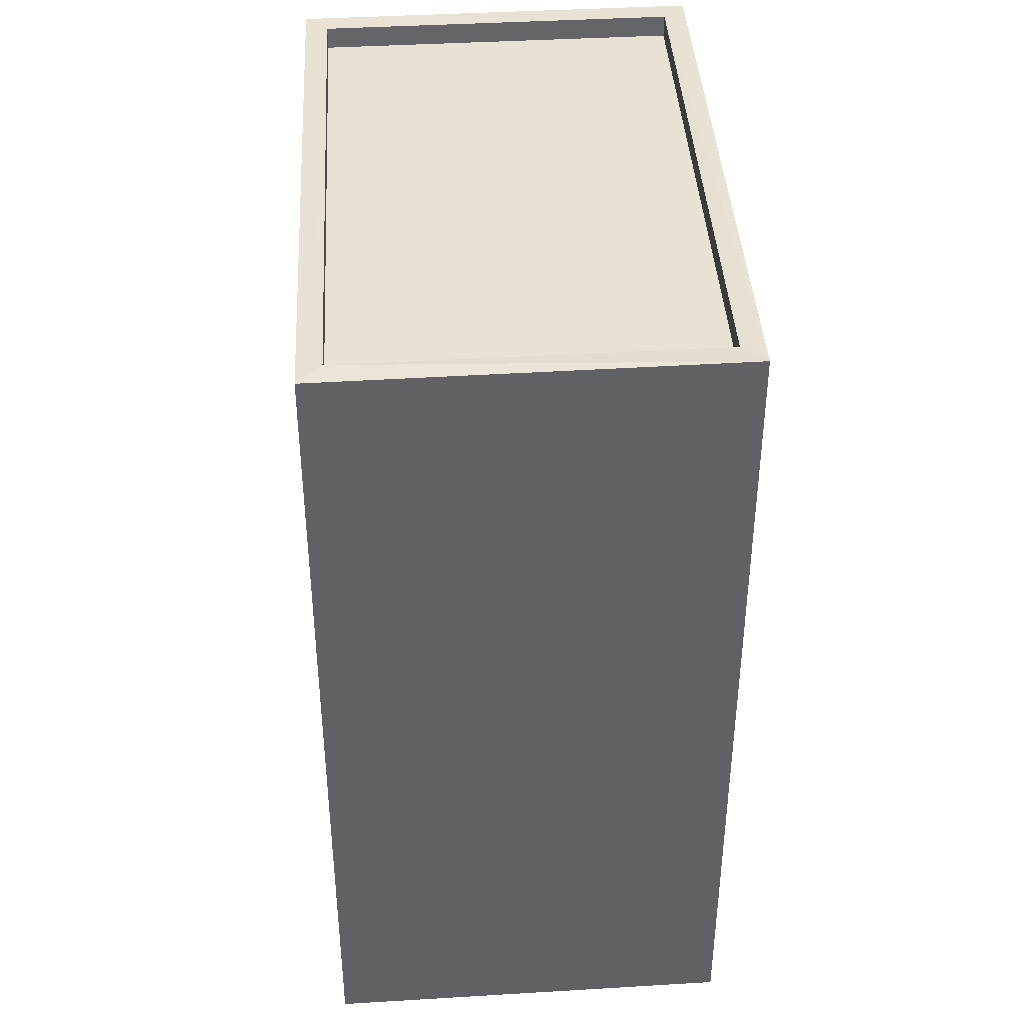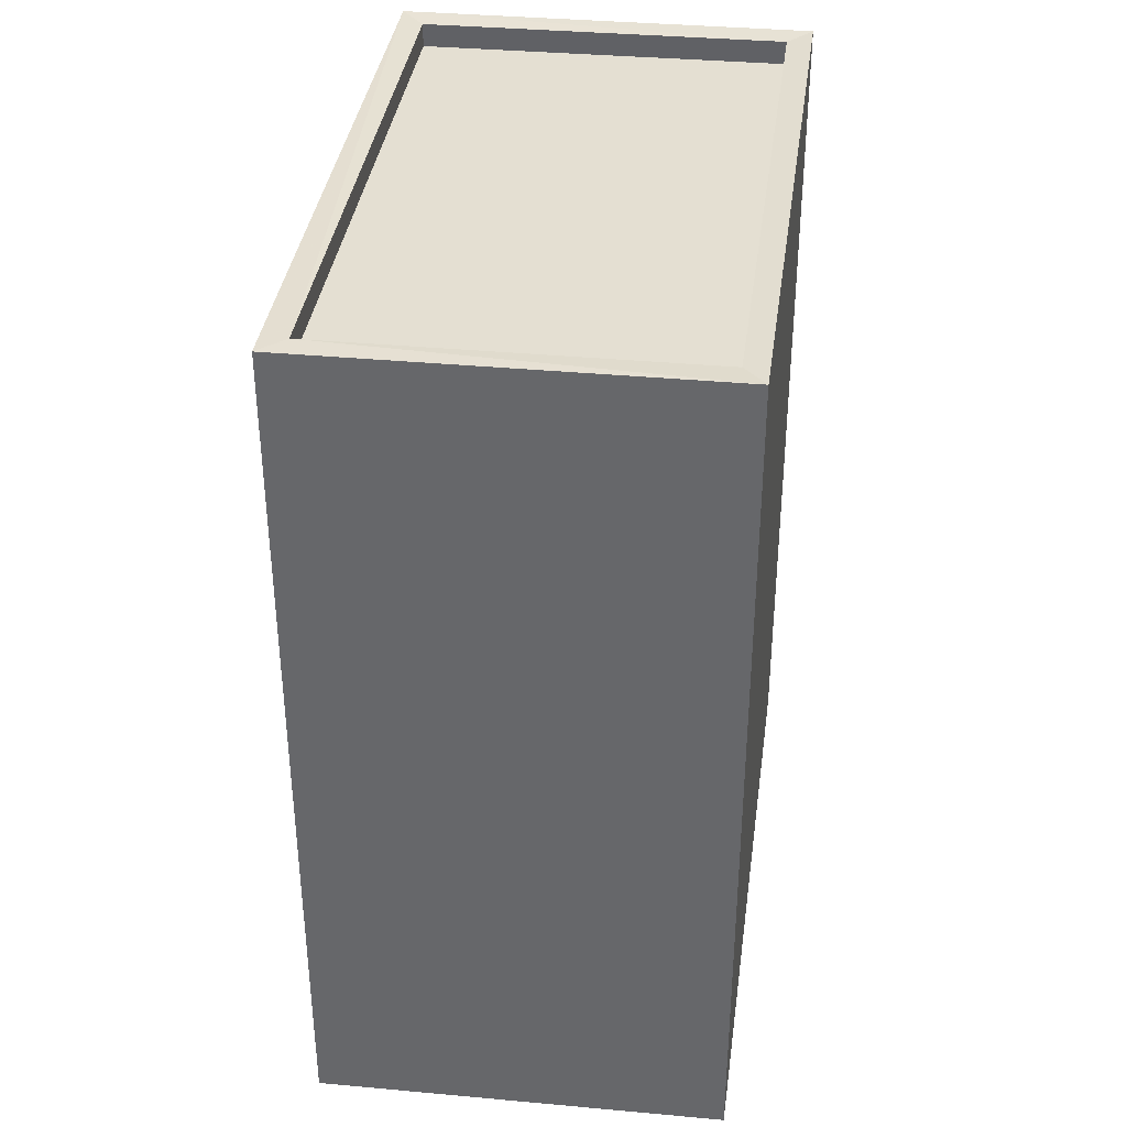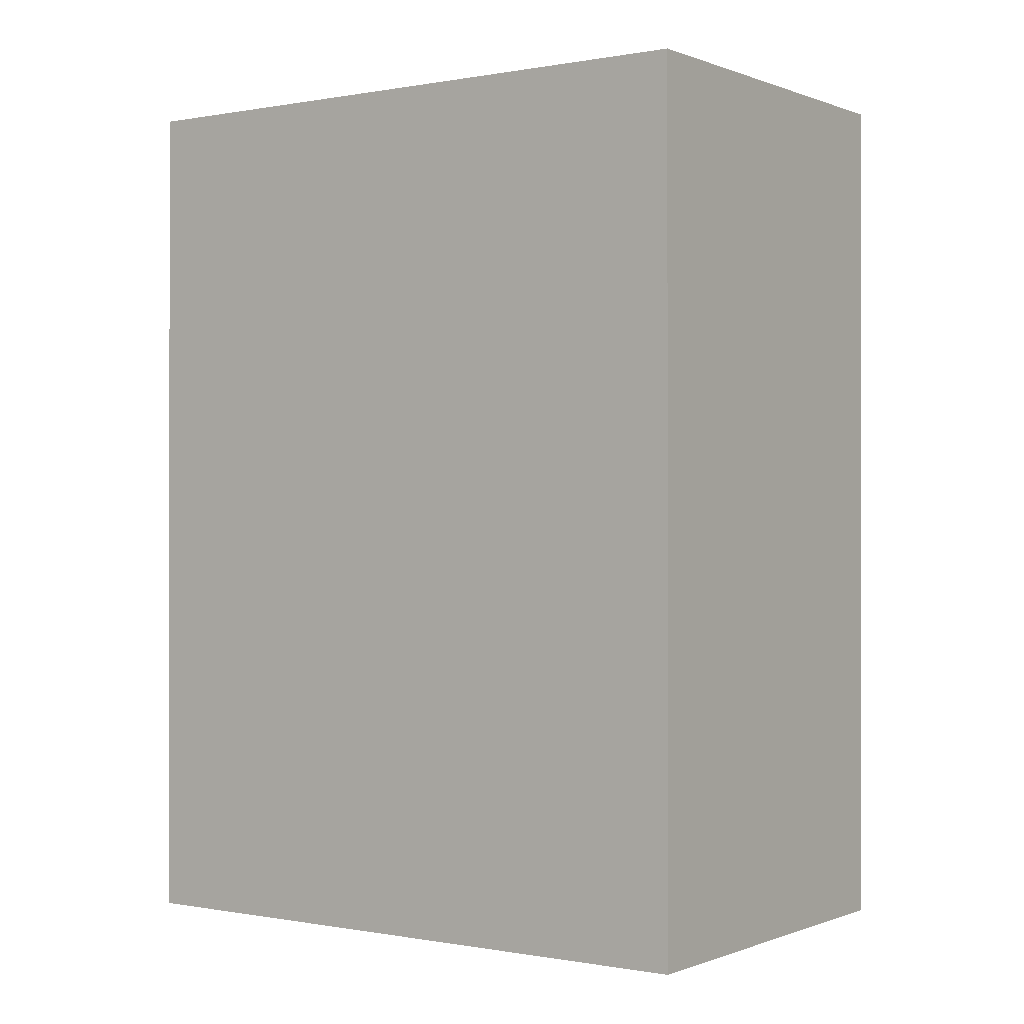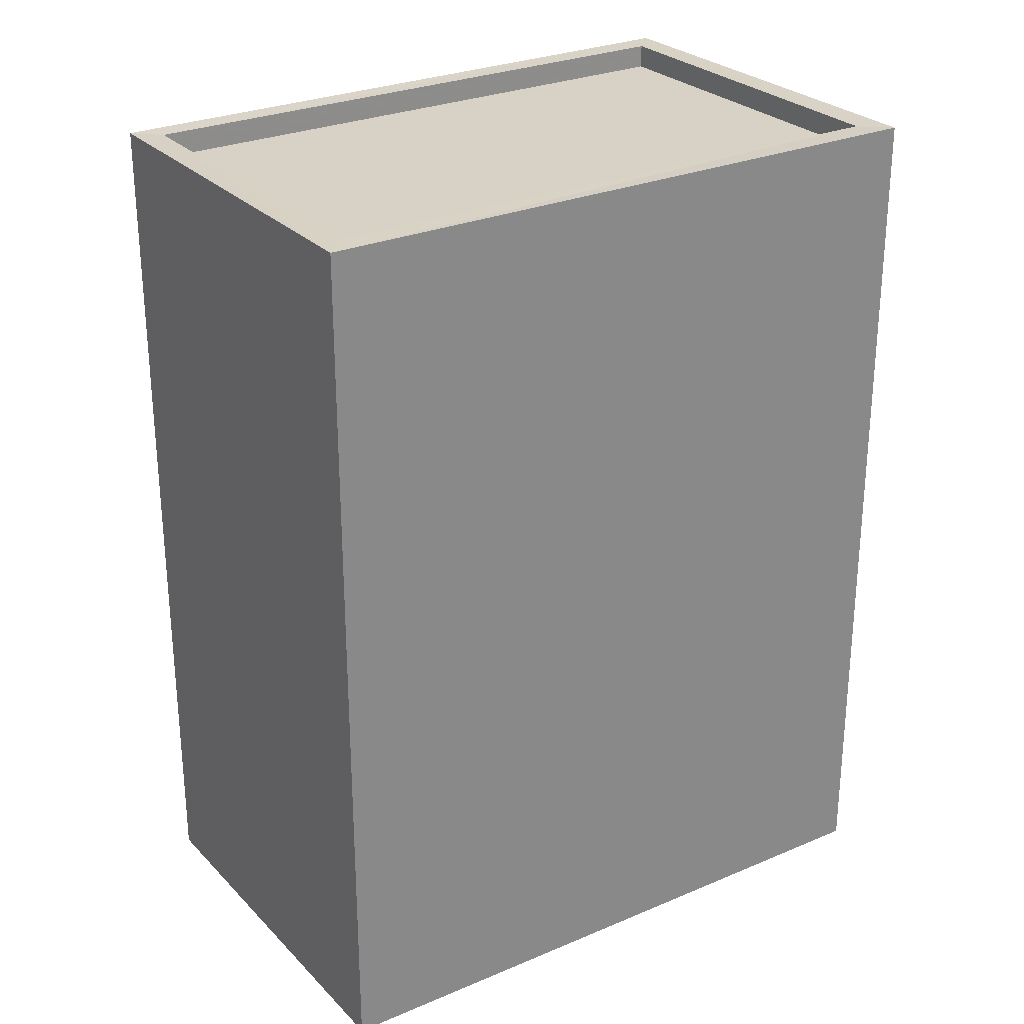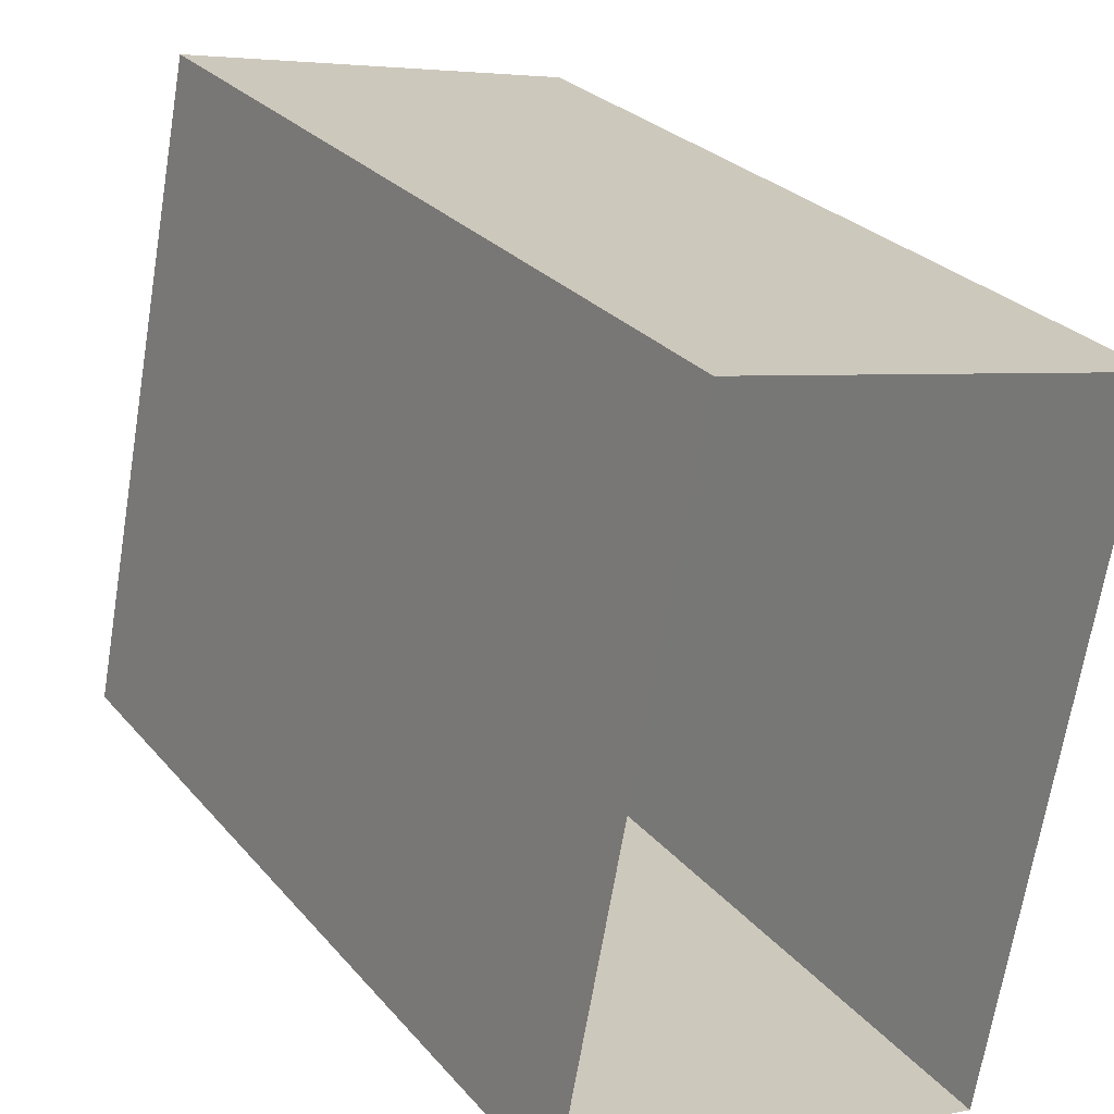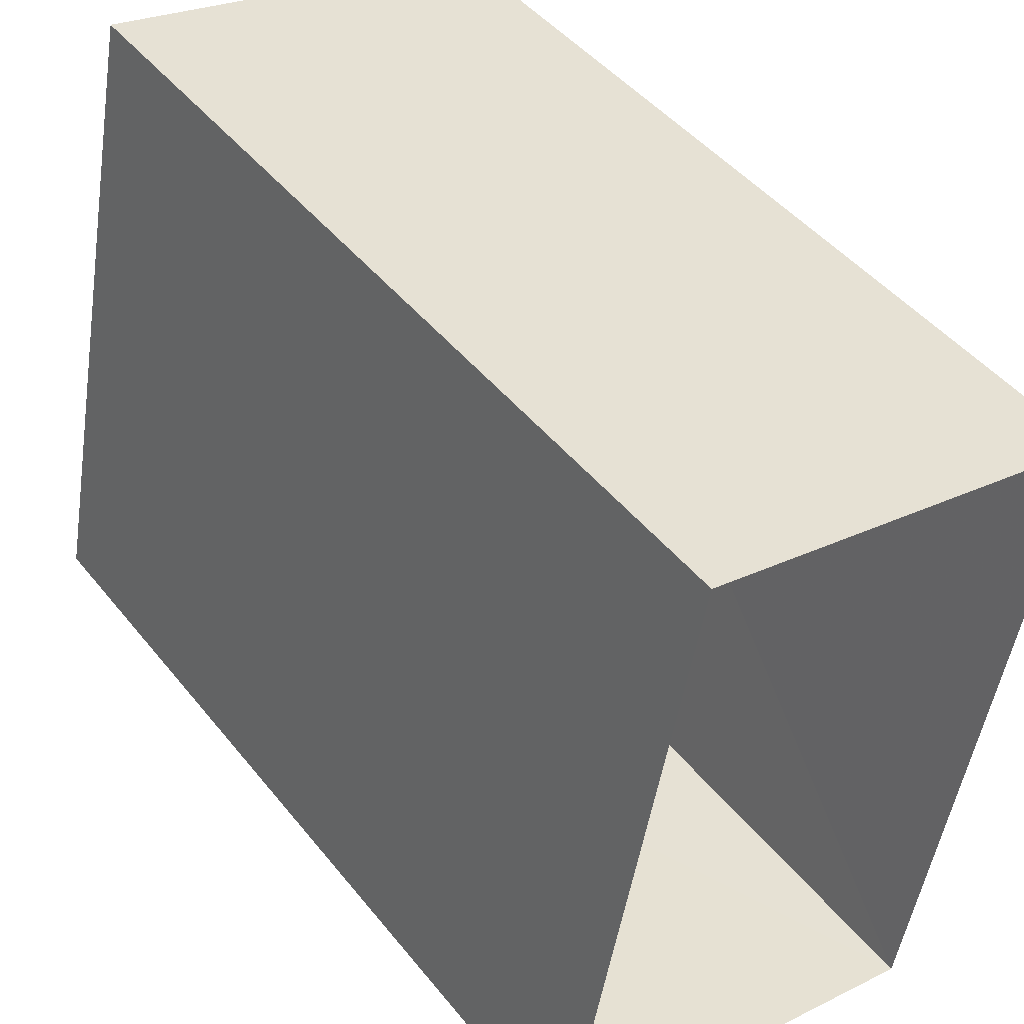
<metadata>
{"format":"obj","ext":"obj","renderer":"f3d","projection":"perspective","resolution":1024,"background":"white","views":[{"elev":40.7,"azim":-172.2,"up":"+Z"},{"elev":37.1,"azim":18.7,"up":"+Z"},{"elev":-0.1,"azim":137.0,"up":"+Z"},{"elev":27.4,"azim":-112.4,"up":"+Z"},{"elev":26.7,"azim":149.1,"up":"+Y"},{"elev":45.7,"azim":143.8,"up":"+Y"}]}
</metadata>
<code>
v 1.242e+05 7.857e+05 15.93
v 1.242e+05 7.857e+05 15.93
v 1.242e+05 7.857e+05 15.93
v 1.242e+05 7.857e+05 15.93
v 1.242e+05 7.857e+05 30.37
v 1.242e+05 7.857e+05 30.37
v 1.242e+05 7.857e+05 30.37
v 1.242e+05 7.857e+05 30.37
v 1.242e+05 7.857e+05 30.77
v 1.242e+05 7.857e+05 30.77
v 1.242e+05 7.857e+05 30.77
v 1.242e+05 7.857e+05 30.77
v 1.242e+05 7.857e+05 30.77
v 1.242e+05 7.857e+05 30.77
v 1.242e+05 7.857e+05 30.77
v 1.242e+05 7.857e+05 30.77
f 1 2 3
f 1 4 2
f 5 6 7
f 5 8 6
f 9 10 11
f 9 12 10
f 11 13 9
f 14 10 15
f 13 14 15
f 15 10 12
f 9 13 16
f 15 16 13
f 16 5 7
f 9 16 7
f 12 7 6
f 12 9 7
f 15 6 8
f 15 12 6
f 15 8 5
f 16 15 5
f 10 1 3
f 11 10 3
f 14 4 1
f 10 14 1
f 14 2 4
f 14 13 2
f 13 3 2
f 13 11 3

</code>
